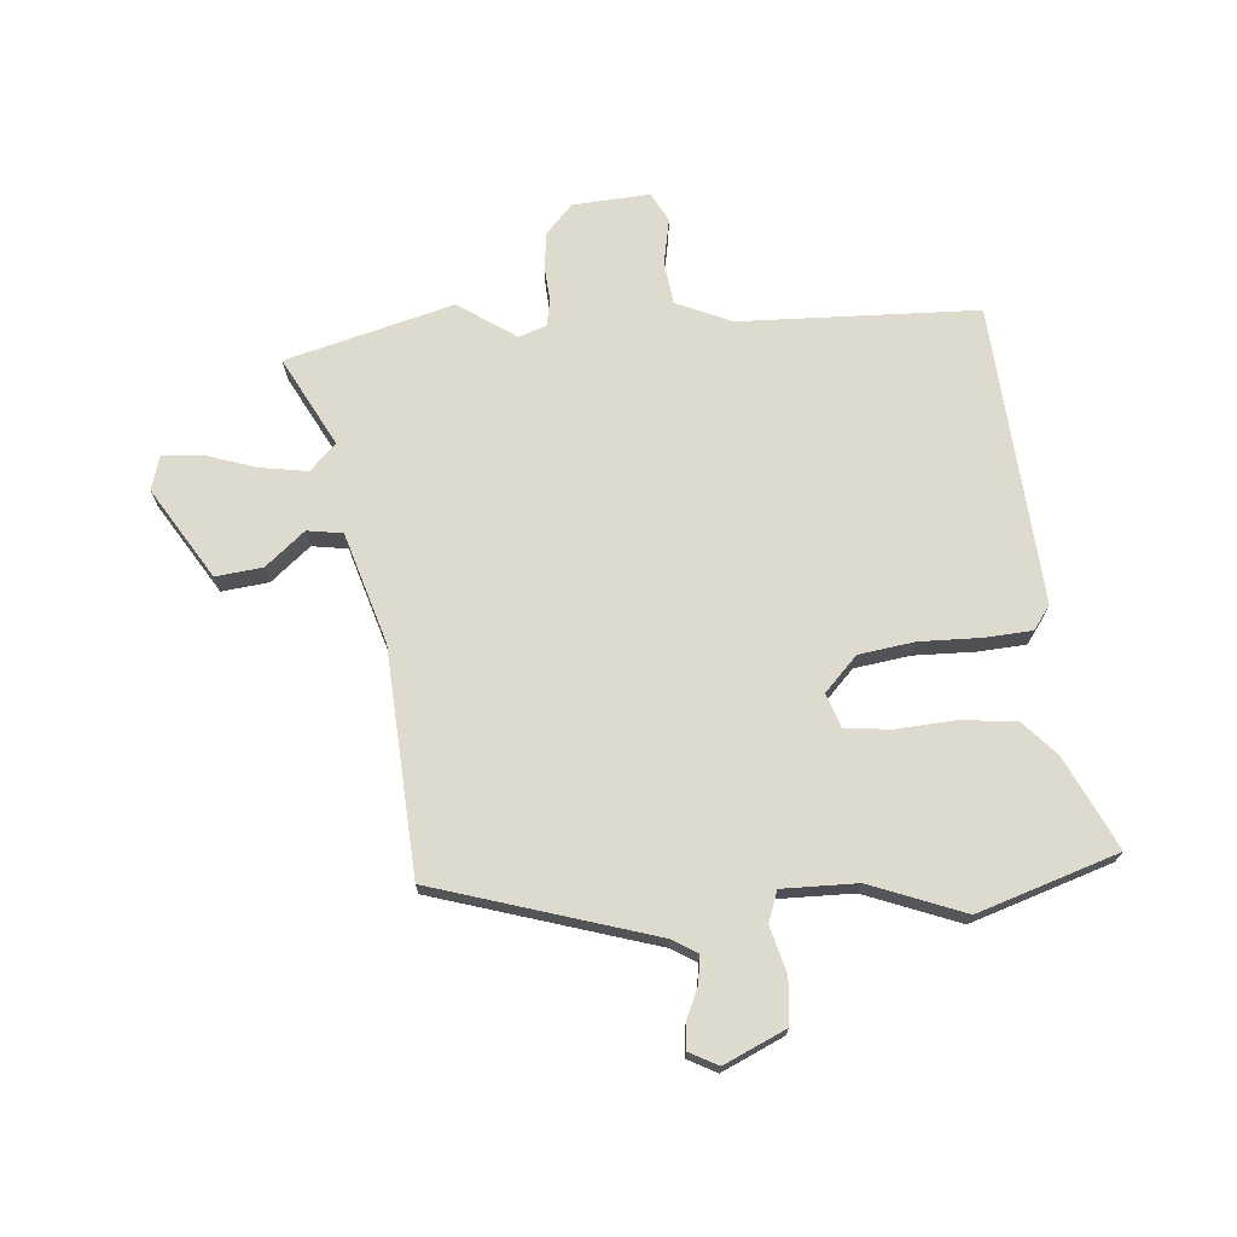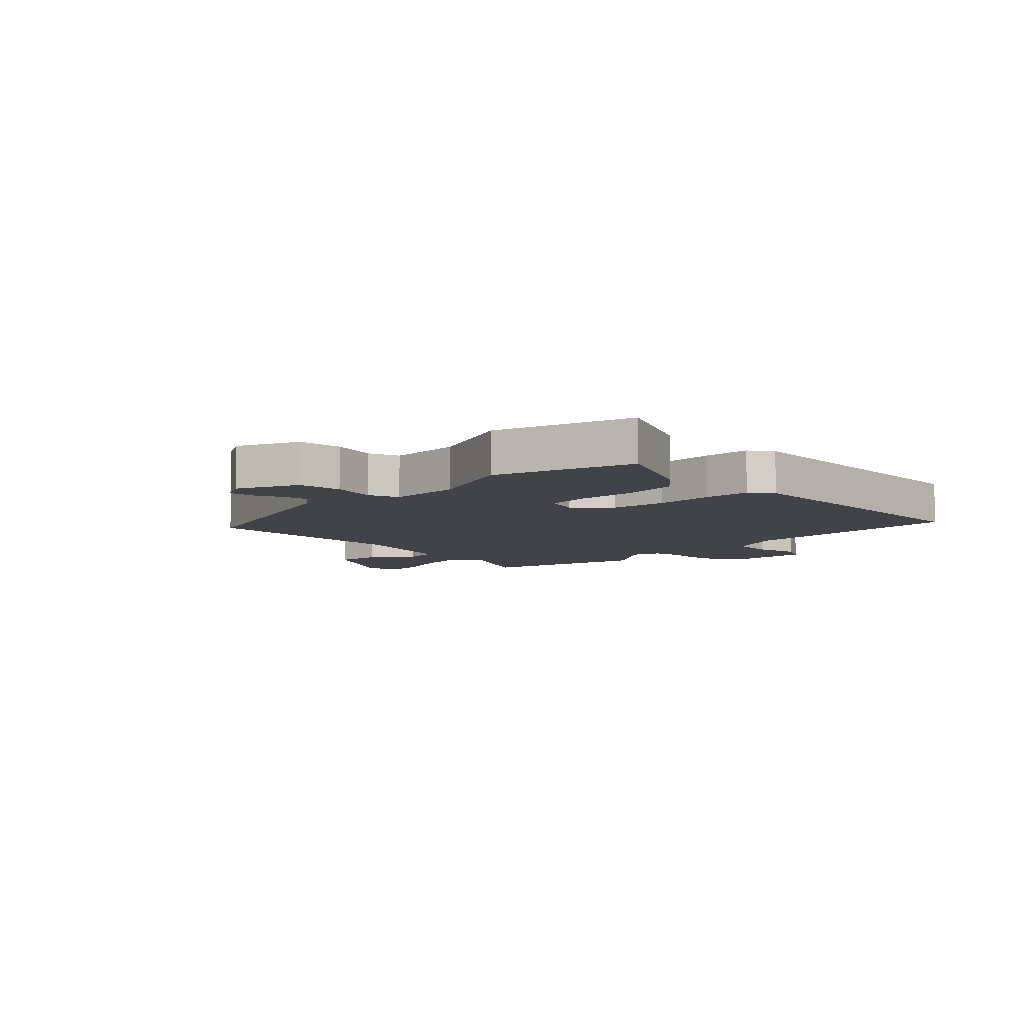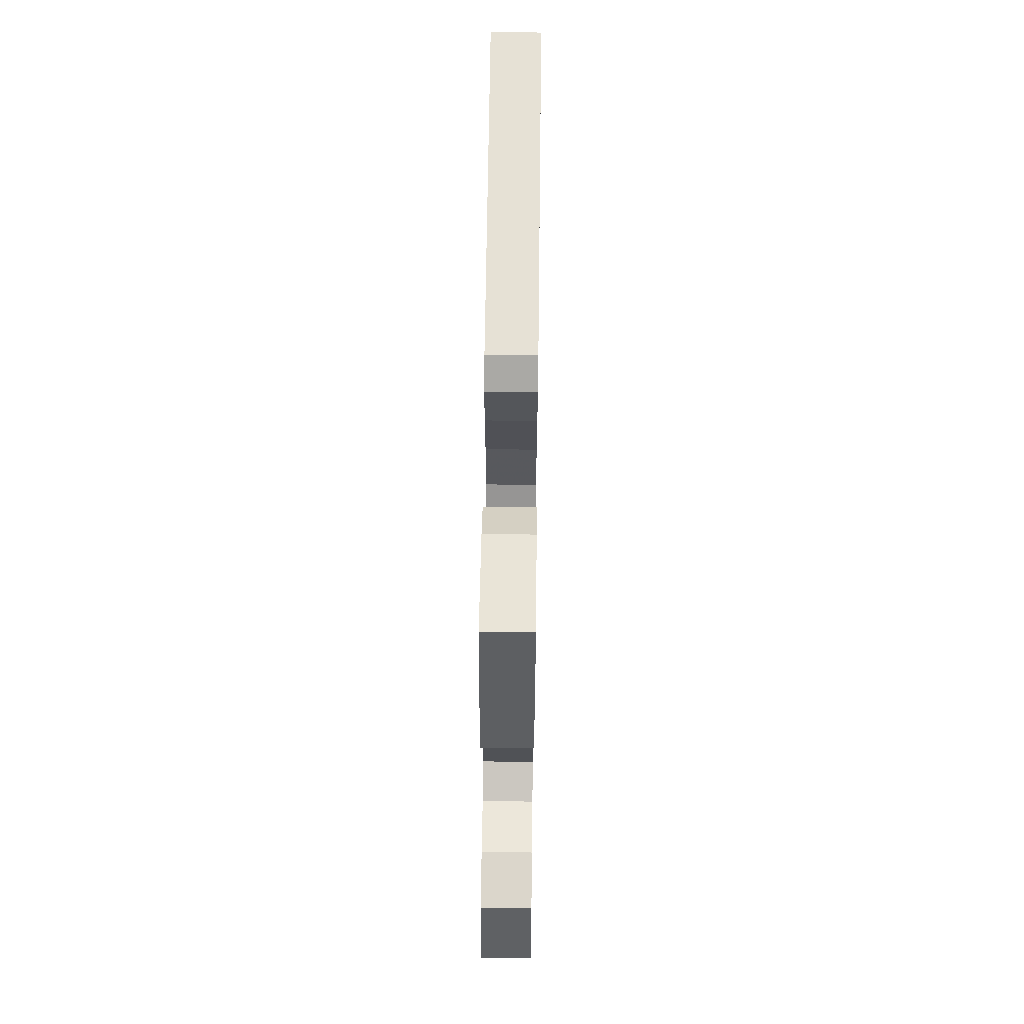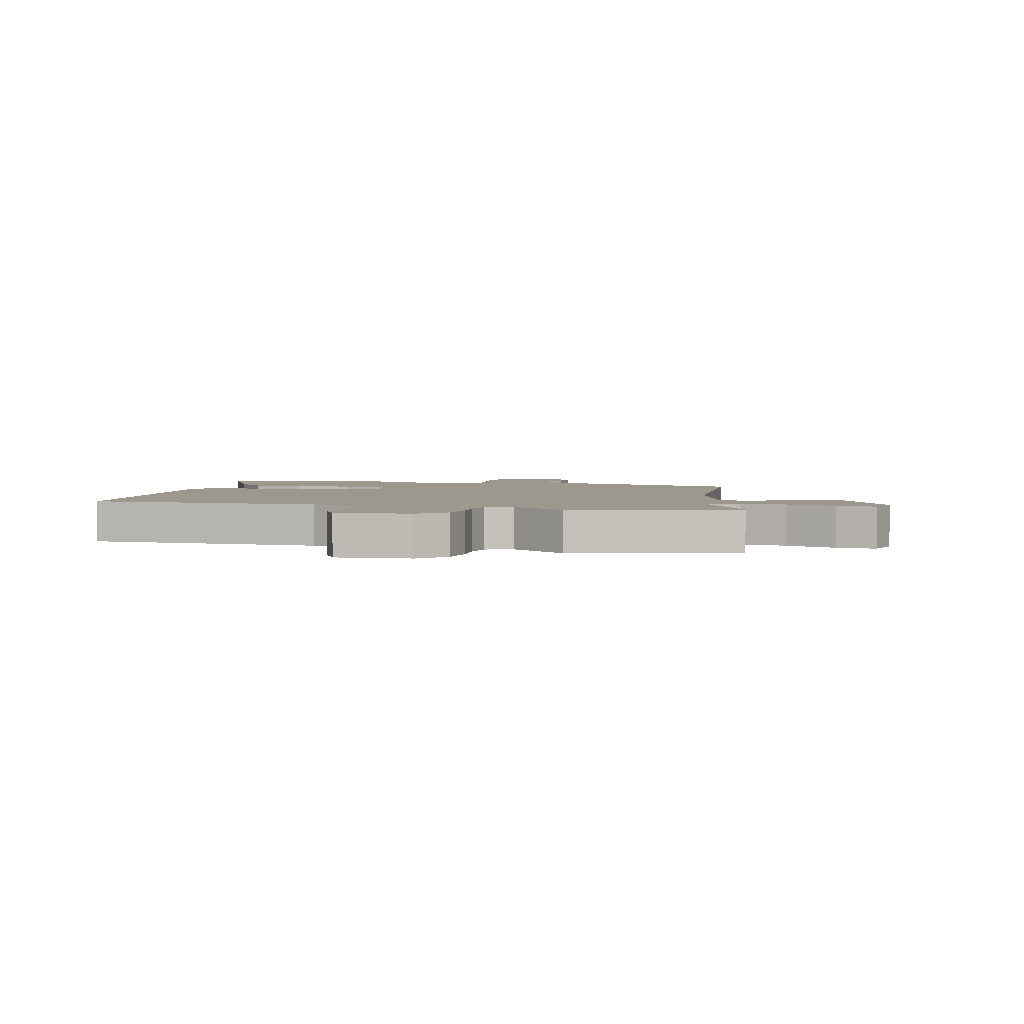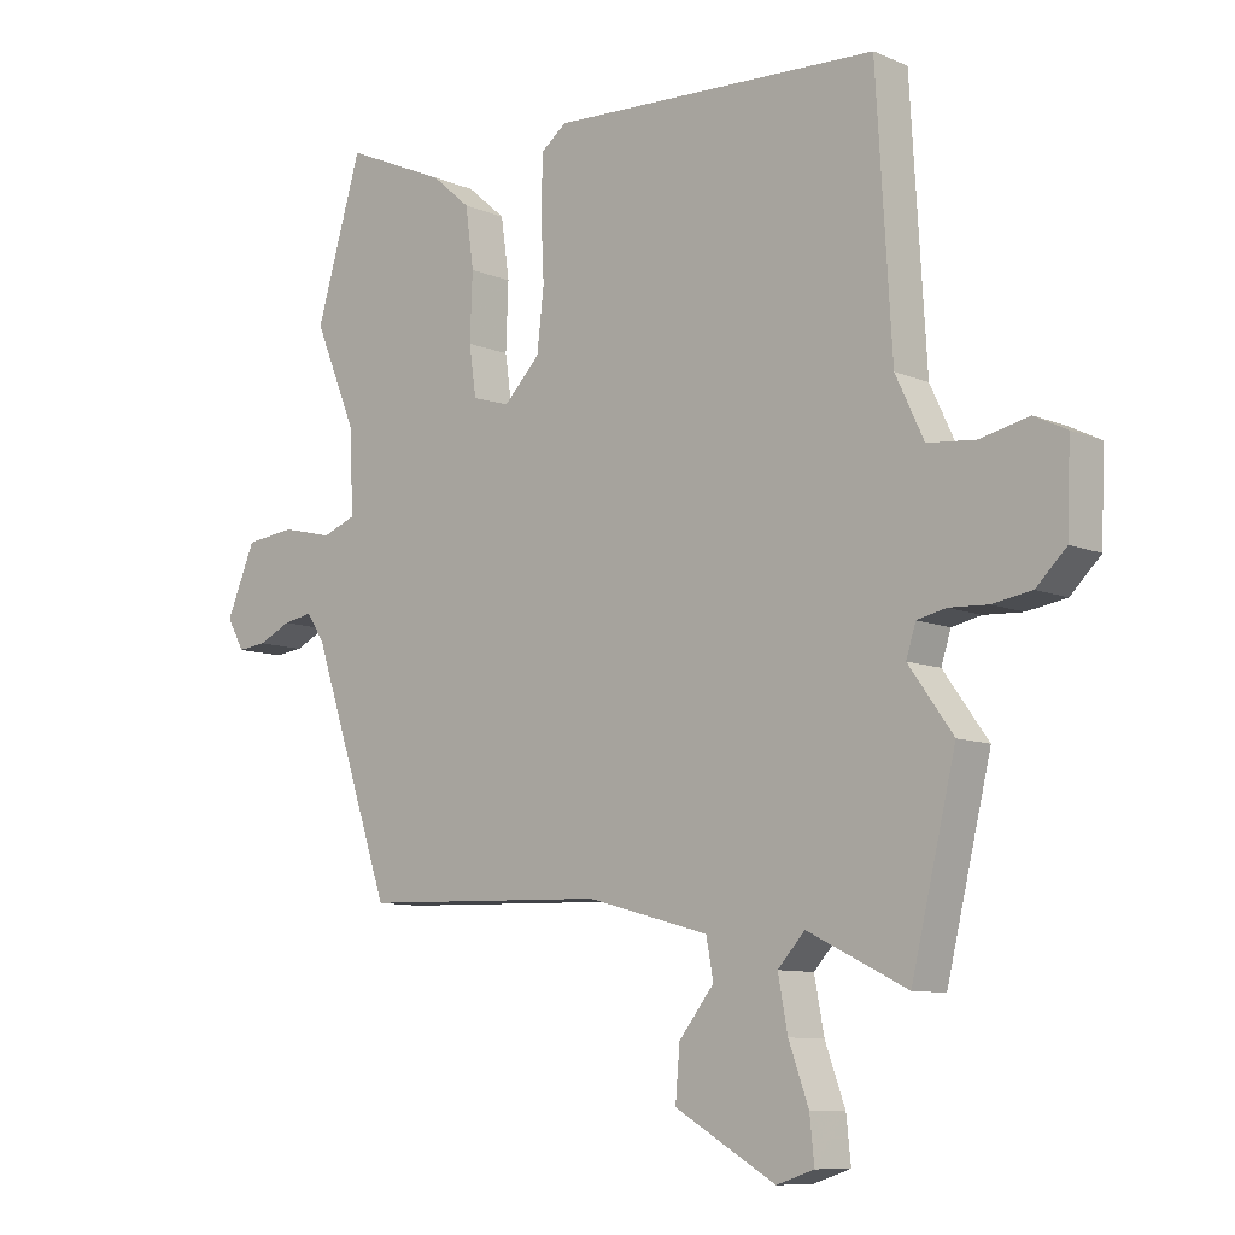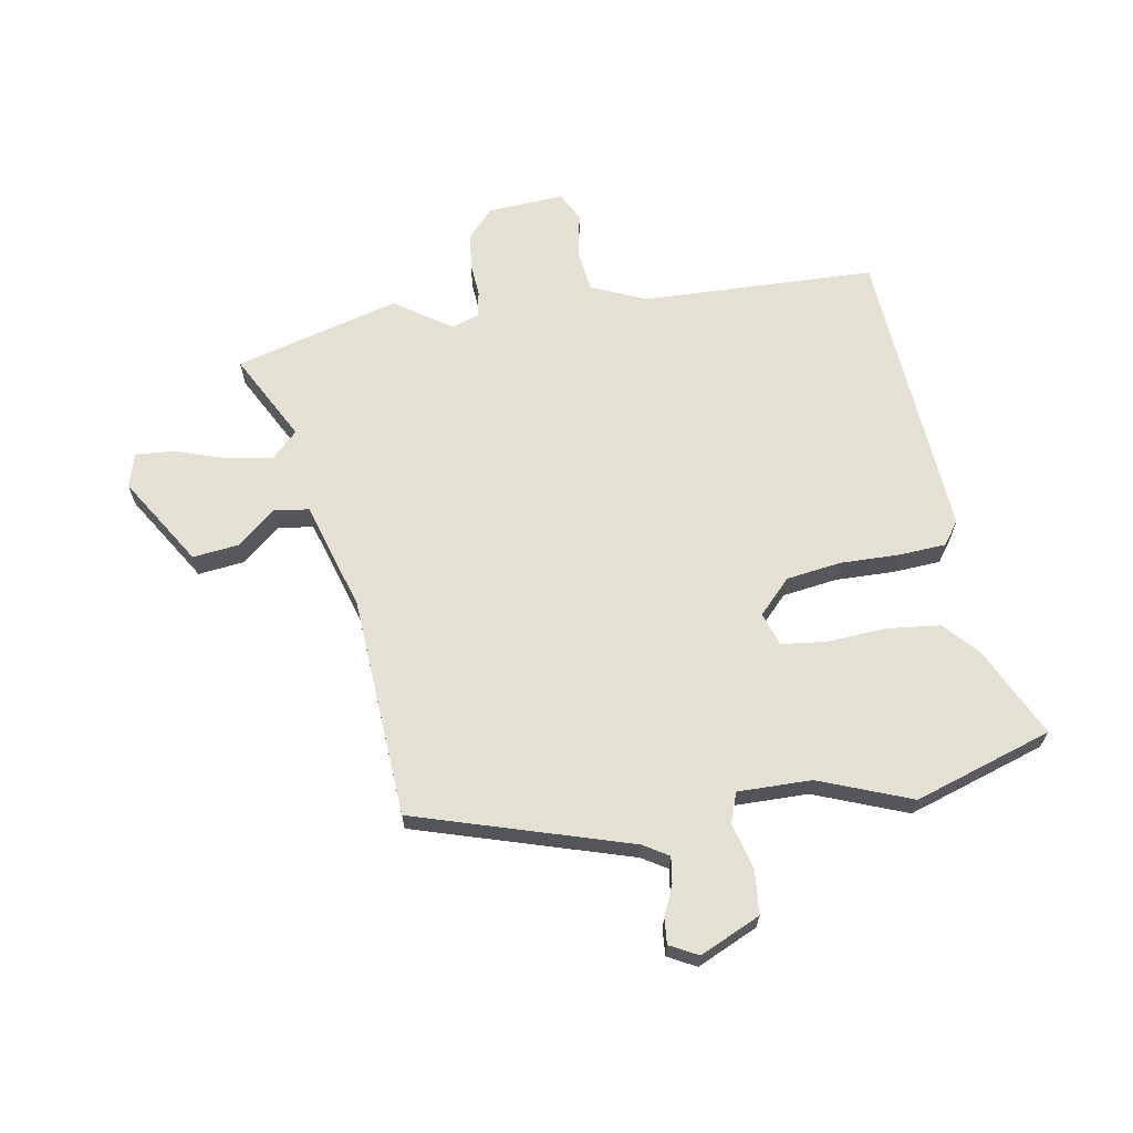
<metadata>
{"format":"obj","ext":"obj","renderer":"f3d","projection":"perspective","resolution":1024,"background":"white","views":[{"elev":71.2,"azim":-96.3,"up":"+Y"},{"elev":-7.4,"azim":-45.8,"up":"+Y"},{"elev":66.9,"azim":-89.3,"up":"+Z"},{"elev":3.1,"azim":102.3,"up":"+Y"},{"elev":-9.3,"azim":41.8,"up":"+Z"},{"elev":65.5,"azim":-101.3,"up":"+Y"}]}
</metadata>
<code>
v -0.405 0.07 -0.467
v -0.529 0.07 -0.099
v -0.557 0.07 -0.056
v -0.603 0.07 -0.064
v -0.653 0.07 -0.088
v -0.698 0.07 -0.093
v -0.725 0.07 -0.045
v -0.68 0.07 0.061
v -0.603 0.07 0.07
v -0.524 0.07 0.051
v -0.472 0.07 0.071
v -0.477 0.07 0.198
v -0.543 0.07 0.356
v -0.472 0.07 0.596
v -0.314 0.07 0.526
v -0.254 0.07 0.474
v -0.241 0.07 0.381
v -0.245 0.07 0.279
v -0.234 0.07 0.202
v -0.176 0.07 0.184
v -0.12 0.07 0.241
v -0.109 0.07 0.336
v -0.114 0.07 0.439
v -0.111 0.07 0.52
v -0.072 0.07 0.55
v 0.439 0.07 0.527
v 0.463 0.07 0.123
v 0.507 0.07 0.03
v 0.581 0.07 0.023
v 0.657 0.07 0.04
v 0.707 0.07 0.015
v 0.702 0.07 -0.116
v 0.655 0.07 -0.162
v 0.594 0.07 -0.172
v 0.534 0.07 -0.169
v 0.489 0.07 -0.179
v 0.474 0.07 -0.226
v 0.543 0.07 -0.322
v 0.474 0.07 -0.608
v 0.32 0.07 -0.532
v 0.278 0.07 -0.578
v 0.293 0.07 -0.658
v 0.324 0.07 -0.744
v 0.331 0.07 -0.811
v 0.273 0.07 -0.83
v 0.117 0.07 -0.739
v 0.124 0.07 -0.659
v 0.178 0.07 -0.591
v 0.167 0.07 -0.531
v -0.023 0.07 -0.479
v -0.405 0 -0.467
v -0.529 0 -0.099
v -0.557 0 -0.056
v -0.603 0 -0.064
v -0.653 0 -0.088
v -0.698 0 -0.093
v -0.725 0 -0.045
v -0.68 0 0.061
v -0.603 0 0.07
v -0.524 0 0.051
v -0.472 0 0.071
v -0.477 0 0.198
v -0.543 0 0.356
v -0.472 0 0.596
v -0.314 0 0.526
v -0.254 0 0.474
v -0.241 0 0.381
v -0.245 0 0.279
v -0.234 0 0.202
v -0.176 0 0.184
v -0.12 0 0.241
v -0.109 0 0.336
v -0.114 0 0.439
v -0.111 0 0.52
v -0.072 0 0.55
v 0.439 0 0.527
v 0.463 0 0.123
v 0.507 0 0.03
v 0.581 0 0.023
v 0.657 0 0.04
v 0.707 0 0.015
v 0.702 0 -0.116
v 0.655 0 -0.162
v 0.594 0 -0.172
v 0.534 0 -0.169
v 0.489 0 -0.179
v 0.474 0 -0.226
v 0.543 0 -0.322
v 0.474 0 -0.608
v 0.32 0 -0.532
v 0.278 0 -0.578
v 0.293 0 -0.658
v 0.324 0 -0.744
v 0.331 0 -0.811
v 0.273 0 -0.83
v 0.117 0 -0.739
v 0.124 0 -0.659
v 0.178 0 -0.591
v 0.167 0 -0.531
v -0.023 0 -0.479
f 45 46 47 48
f 45 48 49
f 42 43 44 45
f 41 42 45 49
f 40 41 49
f 37 38 39 40
f 36 37 40 49
f 32 33 34 35
f 32 35 36
f 29 30 31 32
f 28 29 32 36
f 27 28 36 49
f 22 23 24 25
f 21 22 25 26
f 20 21 26 27
f 15 16 17 18
f 15 18 19
f 12 13 14 15
f 11 12 15 19
f 7 8 9 10
f 7 10 11
f 4 5 6 7
f 3 4 7 11
f 2 3 11 19
f 50 1 2 19
f 20 27 49 50
f 19 20 50
f 98 97 96 95
f 99 98 95
f 95 94 93 92
f 99 95 92 91
f 99 91 90
f 90 89 88 87
f 99 90 87 86
f 85 84 83 82
f 86 85 82
f 82 81 80 79
f 86 82 79 78
f 99 86 78 77
f 75 74 73 72
f 76 75 72 71
f 77 76 71 70
f 68 67 66 65
f 69 68 65
f 65 64 63 62
f 69 65 62 61
f 60 59 58 57
f 61 60 57
f 57 56 55 54
f 61 57 54 53
f 69 61 53 52
f 69 52 51 100
f 100 99 77 70
f 100 70 69
f 1 51 52 2
f 2 52 53 3
f 3 53 54 4
f 4 54 55 5
f 5 55 56 6
f 6 56 57 7
f 7 57 58 8
f 8 58 59 9
f 9 59 60 10
f 10 60 61 11
f 11 61 62 12
f 12 62 63 13
f 13 63 64 14
f 14 64 65 15
f 15 65 66 16
f 16 66 67 17
f 17 67 68 18
f 18 68 69 19
f 19 69 70 20
f 20 70 71 21
f 21 71 72 22
f 22 72 73 23
f 23 73 74 24
f 24 74 75 25
f 25 75 76 26
f 26 76 77 27
f 27 77 78 28
f 28 78 79 29
f 29 79 80 30
f 30 80 81 31
f 31 81 82 32
f 32 82 83 33
f 33 83 84 34
f 34 84 85 35
f 35 85 86 36
f 36 86 87 37
f 37 87 88 38
f 38 88 89 39
f 39 89 90 40
f 40 90 91 41
f 41 91 92 42
f 42 92 93 43
f 43 93 94 44
f 44 94 95 45
f 45 95 96 46
f 46 96 97 47
f 47 97 98 48
f 48 98 99 49
f 49 99 100 50
f 50 100 51 1

</code>
